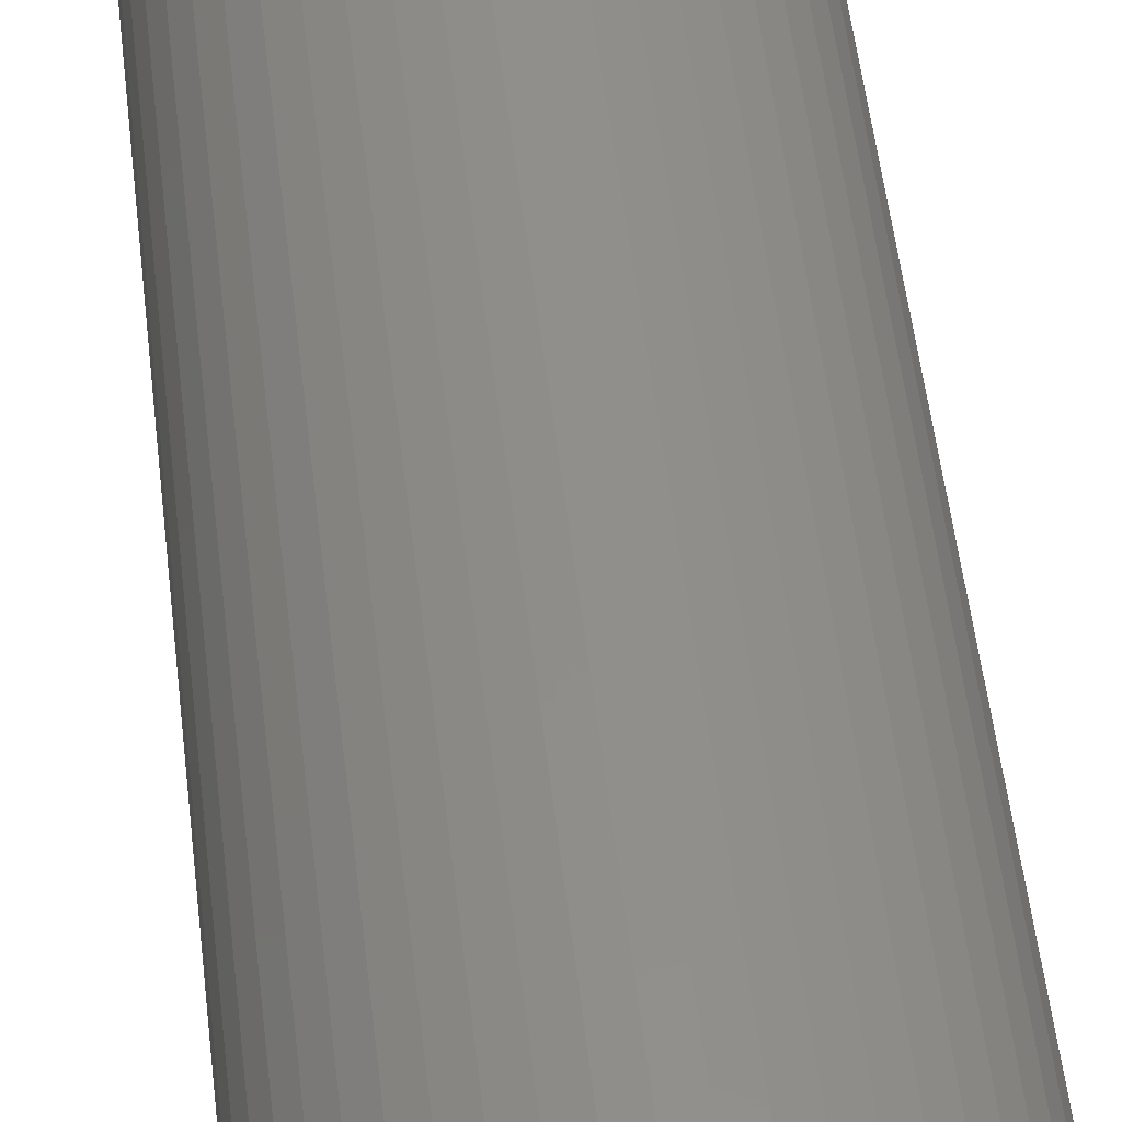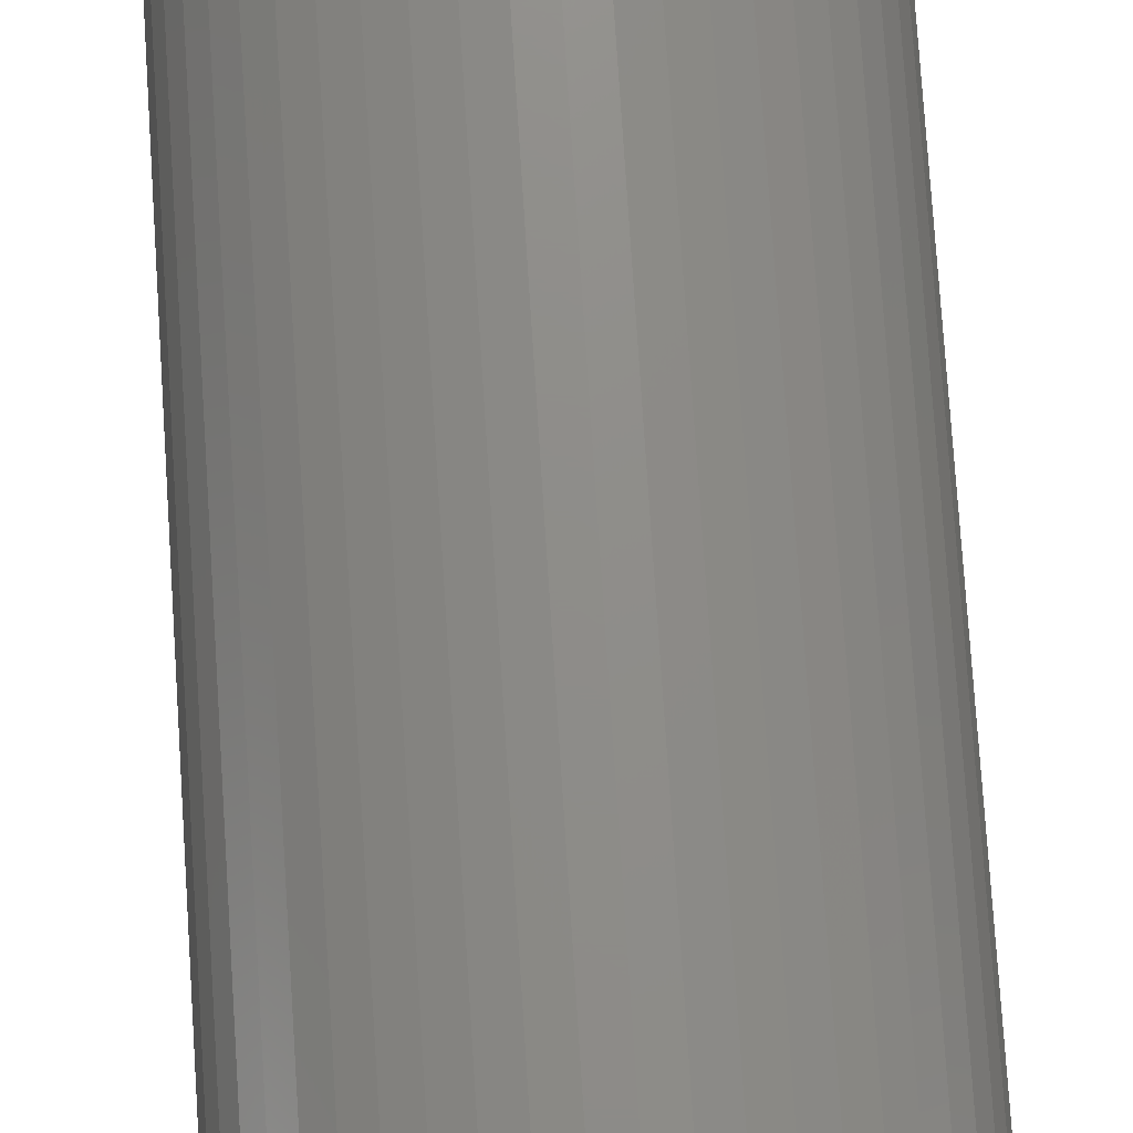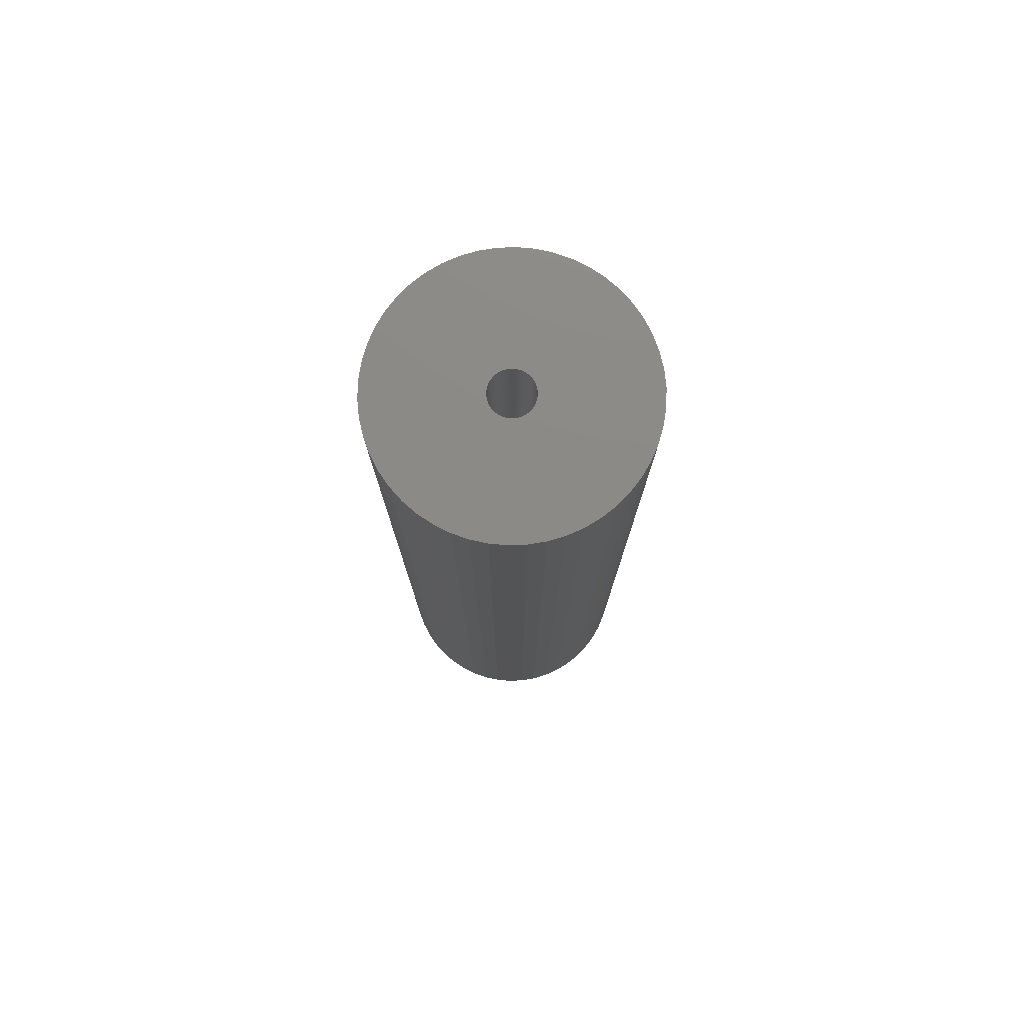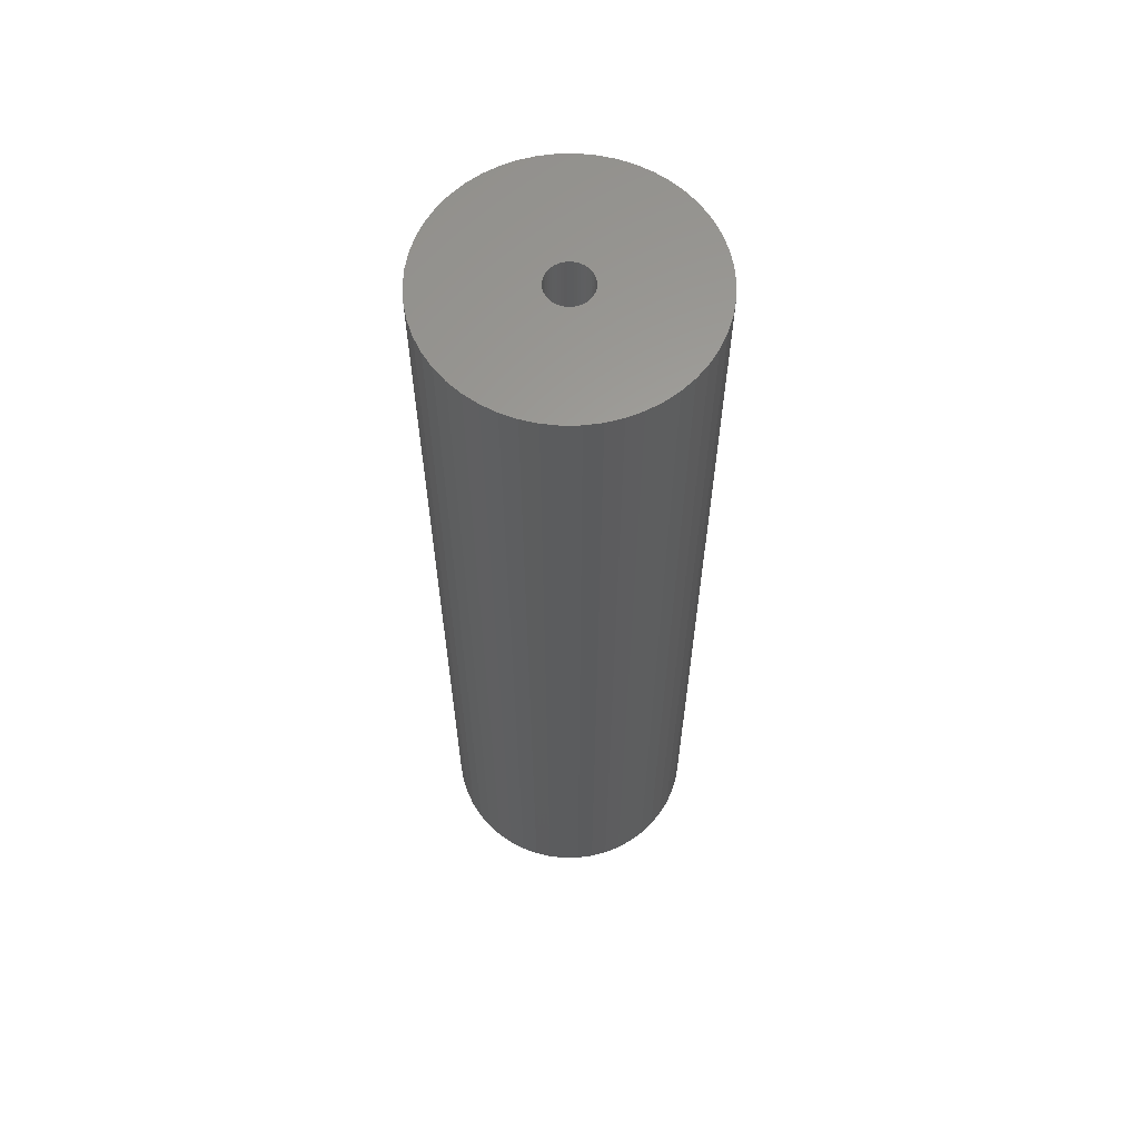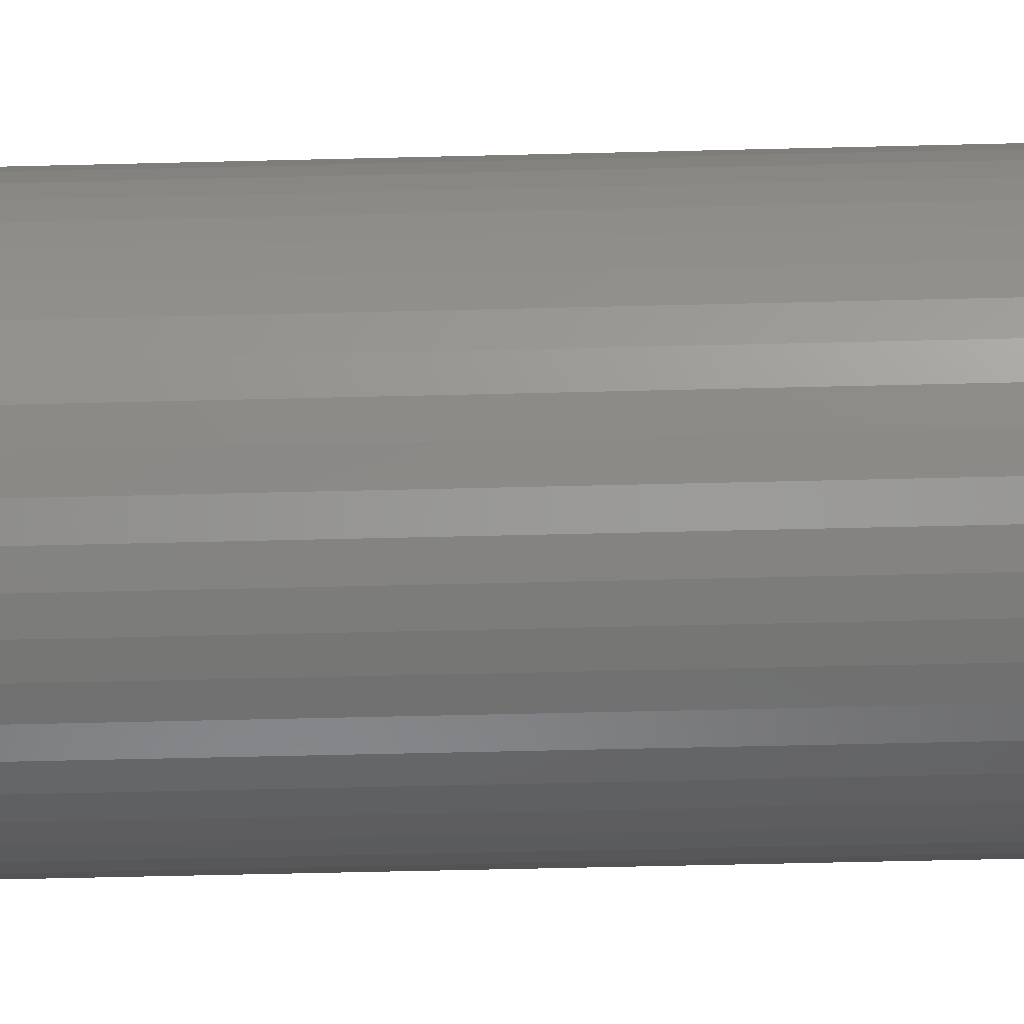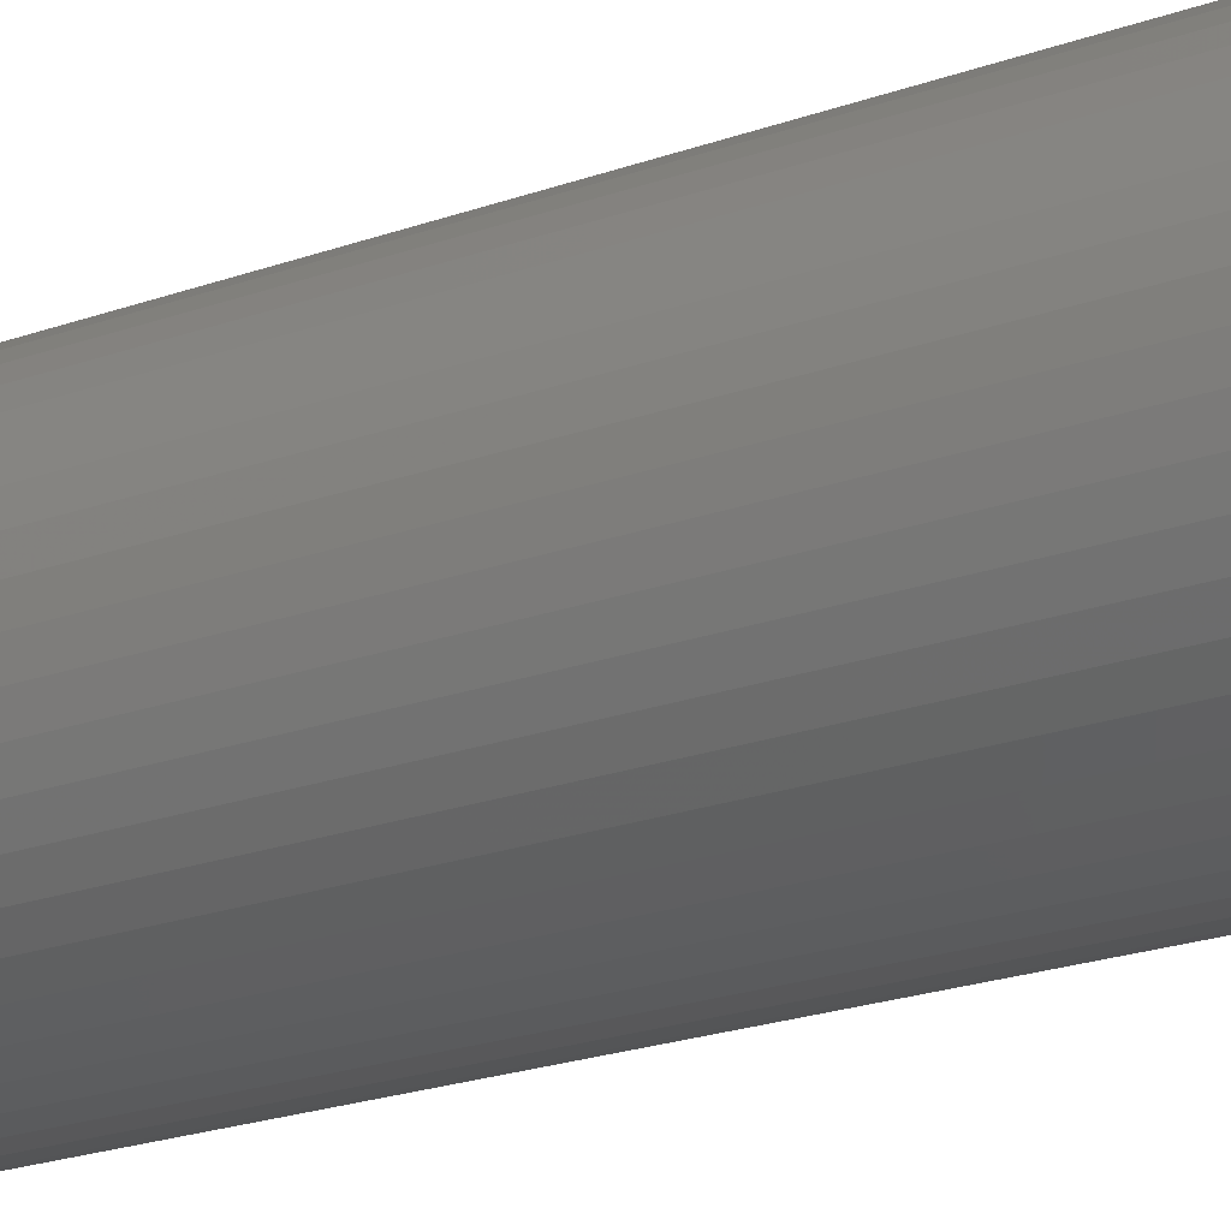
<metadata>
{"format":"stl","ext":"stl","renderer":"f3d","projection":"perspective","resolution":1024,"background":"white","views":[{"elev":49.7,"azim":173.7,"up":"+Y"},{"elev":74.2,"azim":-3.7,"up":"+Y"},{"elev":77.8,"azim":-153.4,"up":"+Z"},{"elev":61.9,"azim":-65.6,"up":"+Z"},{"elev":-46.9,"azim":-88.3,"up":"+Y"},{"elev":-20.0,"azim":-55.4,"up":"+Y"}]}
</metadata>
<code>
# stl→obj: 200 verts, 400 faces
v 12 0 43.5
v 11.91 1.504 -43.5
v 11.91 1.504 43.5
v 12 0 -43.5
v -12 0 -43.5
v -11.91 1.504 43.5
v -11.91 1.504 -43.5
v -12 0 43.5
v 0.7535 11.98 -43.5
v -0.7535 11.98 43.5
v 0.7535 11.98 43.5
v -0.7535 11.98 -43.5
v -0.7535 -11.98 -43.5
v 0.7535 -11.98 43.5
v -0.7535 -11.98 43.5
v 0.7535 -11.98 -43.5
v 8.748 8.215 -43.5
v 7.649 9.246 43.5
v 8.748 8.215 43.5
v 7.649 9.246 -43.5
v -7.649 9.246 -43.5
v -8.748 8.215 43.5
v -7.649 9.246 43.5
v -8.748 8.215 -43.5
v -3.708 11.41 -43.5
v -5.109 10.86 43.5
v -3.708 11.41 43.5
v -5.109 10.86 -43.5
v 9.708 -7.053 43.5
v 10.52 -5.781 -43.5
v 10.52 -5.781 43.5
v 9.708 -7.053 -43.5
v 11.16 4.417 43.5
v 10.52 5.781 -43.5
v 10.52 5.781 43.5
v 11.16 4.417 -43.5
v 11.62 2.984 -43.5
v 11.62 2.984 43.5
v 9.708 7.053 -43.5
v 9.708 7.053 43.5
v 5.109 10.86 -43.5
v 3.708 11.41 43.5
v 5.109 10.86 43.5
v 3.708 11.41 -43.5
v 2.249 11.79 43.5
v 2.249 11.79 -43.5
v 6.43 10.13 -43.5
v 6.43 10.13 43.5
v -11.16 4.417 -43.5
v -10.52 5.781 43.5
v -10.52 5.781 -43.5
v -11.16 4.417 43.5
v -9.708 7.053 -43.5
v -9.708 7.053 43.5
v -11.62 2.984 -43.5
v -11.62 2.984 43.5
v -2.249 11.79 43.5
v -2.249 11.79 -43.5
v 2.249 -11.79 43.5
v 2.249 -11.79 -43.5
v 2 0 43.5
v 1.984 0.2507 43.5
v 11.91 -1.504 43.5
v 1.937 0.4974 43.5
v 1.984 -0.2507 43.5
v 1.86 0.7362 43.5
v 11.62 -2.984 43.5
v 1.753 0.9635 43.5
v 1.937 -0.4974 43.5
v 1.618 1.176 43.5
v 11.16 -4.417 43.5
v 1.458 1.369 43.5
v 1.86 -0.7362 43.5
v 1.275 1.541 43.5
v 1.072 1.689 43.5
v 1.753 -0.9635 43.5
v 0.8516 1.81 43.5
v 0.618 1.902 43.5
v 1.618 -1.176 43.5
v 8.748 -8.215 43.5
v 0.3748 1.965 43.5
v 0.1256 1.996 43.5
v -0.1256 1.996 43.5
v -0.3748 1.965 43.5
v -0.618 1.902 43.5
v -0.8516 1.81 43.5
v -1.072 1.689 43.5
v -6.43 10.13 43.5
v -1.275 1.541 43.5
v -1.458 1.369 43.5
v -1.618 1.176 43.5
v 1.458 -1.369 43.5
v 7.649 -9.246 43.5
v 1.275 -1.541 43.5
v 6.43 -10.13 43.5
v 1.072 -1.689 43.5
v 5.109 -10.86 43.5
v 0.8516 -1.81 43.5
v 3.708 -11.41 43.5
v 0.618 -1.902 43.5
v 0.3748 -1.965 43.5
v 0.1256 -1.996 43.5
v -0.1256 -1.996 43.5
v -0.3748 -1.965 43.5
v -2.249 -11.79 43.5
v -0.618 -1.902 43.5
v -3.708 -11.41 43.5
v -0.8516 -1.81 43.5
v -5.109 -10.86 43.5
v -1.072 -1.689 43.5
v -6.43 -10.13 43.5
v -1.275 -1.541 43.5
v -7.649 -9.246 43.5
v -1.458 -1.369 43.5
v -8.748 -8.215 43.5
v -1.618 -1.176 43.5
v -9.708 -7.053 43.5
v -1.753 -0.9635 43.5
v -10.52 -5.781 43.5
v -1.86 -0.7362 43.5
v -11.16 -4.417 43.5
v -1.937 -0.4974 43.5
v -11.62 -2.984 43.5
v -1.984 -0.2507 43.5
v -11.91 -1.504 43.5
v -2 0 43.5
v -1.753 0.9635 43.5
v -1.86 0.7362 43.5
v -1.937 0.4974 43.5
v -1.984 0.2507 43.5
v -6.43 10.13 -43.5
v 11.91 -1.504 -43.5
v 8.748 -8.215 -43.5
v 11.62 -2.984 -43.5
v 11.16 -4.417 -43.5
v -8.748 -8.215 -43.5
v -7.649 -9.246 -43.5
v -10.52 -5.781 -43.5
v -11.16 -4.417 -43.5
v -9.708 -7.053 -43.5
v 2 0 -43.5
v 1.984 -0.2507 -43.5
v 1.937 -0.4974 -43.5
v 1.984 0.2507 -43.5
v 1.86 -0.7362 -43.5
v 1.753 -0.9635 -43.5
v 1.937 0.4974 -43.5
v 1.618 -1.176 -43.5
v 1.458 -1.369 -43.5
v 7.649 -9.246 -43.5
v 1.86 0.7362 -43.5
v 1.275 -1.541 -43.5
v 6.43 -10.13 -43.5
v 1.072 -1.689 -43.5
v 5.109 -10.86 -43.5
v 1.753 0.9635 -43.5
v 0.8516 -1.81 -43.5
v 3.708 -11.41 -43.5
v 0.618 -1.902 -43.5
v 1.618 1.176 -43.5
v 0.3748 -1.965 -43.5
v 0.1256 -1.996 -43.5
v -0.1256 -1.996 -43.5
v -0.3748 -1.965 -43.5
v -2.249 -11.79 -43.5
v -0.618 -1.902 -43.5
v -3.708 -11.41 -43.5
v -0.8516 -1.81 -43.5
v -5.109 -10.86 -43.5
v -1.072 -1.689 -43.5
v -6.43 -10.13 -43.5
v -1.275 -1.541 -43.5
v -1.458 -1.369 -43.5
v -1.618 -1.176 -43.5
v 1.458 1.369 -43.5
v 1.275 1.541 -43.5
v 1.072 1.689 -43.5
v 0.8516 1.81 -43.5
v 0.618 1.902 -43.5
v 0.3748 1.965 -43.5
v 0.1256 1.996 -43.5
v -0.1256 1.996 -43.5
v -0.3748 1.965 -43.5
v -0.618 1.902 -43.5
v -0.8516 1.81 -43.5
v -1.072 1.689 -43.5
v -1.275 1.541 -43.5
v -1.458 1.369 -43.5
v -1.618 1.176 -43.5
v -1.753 0.9635 -43.5
v -1.86 0.7362 -43.5
v -1.937 0.4974 -43.5
v -1.984 0.2507 -43.5
v -2 0 -43.5
v -1.753 -0.9635 -43.5
v -1.86 -0.7362 -43.5
v -1.937 -0.4974 -43.5
v -11.62 -2.984 -43.5
v -1.984 -0.2507 -43.5
v -11.91 -1.504 -43.5
f 1 2 3
f 2 1 4
f 5 6 7
f 6 5 8
f 9 10 11
f 10 9 12
f 13 14 15
f 14 13 16
f 17 18 19
f 18 17 20
f 21 22 23
f 22 21 24
f 25 26 27
f 26 25 28
f 29 30 31
f 30 29 32
f 33 34 35
f 34 33 36
f 3 37 38
f 37 3 2
f 35 39 40
f 39 35 34
f 41 42 43
f 42 41 44
f 44 45 42
f 45 44 46
f 47 43 48
f 43 47 41
f 49 50 51
f 50 49 52
f 53 22 24
f 22 53 54
f 55 52 49
f 52 55 56
f 12 57 10
f 57 12 58
f 16 59 14
f 59 16 60
f 38 36 33
f 36 38 37
f 40 17 19
f 17 40 39
f 46 11 45
f 11 46 9
f 20 48 18
f 48 20 47
f 51 54 53
f 54 51 50
f 7 56 55
f 56 7 6
f 61 1 3
f 62 3 38
f 1 61 63
f 64 38 33
f 65 63 61
f 66 33 35
f 63 65 67
f 68 35 40
f 69 67 65
f 70 40 19
f 67 69 71
f 72 19 18
f 73 71 69
f 74 18 48
f 71 73 31
f 75 48 43
f 76 31 73
f 77 43 42
f 31 76 29
f 78 42 45
f 79 29 76
f 29 79 80
f 3 62 61
f 38 64 62
f 33 66 64
f 35 68 66
f 40 70 68
f 19 72 70
f 18 74 72
f 48 75 74
f 43 77 75
f 81 45 11
f 42 78 77
f 45 81 78
f 11 82 81
f 11 83 82
f 10 83 11
f 83 10 84
f 57 84 10
f 84 57 85
f 27 85 57
f 85 27 86
f 26 86 27
f 86 26 87
f 88 87 26
f 87 88 89
f 23 89 88
f 89 23 90
f 90 22 91
f 22 90 23
f 92 80 79
f 80 92 93
f 94 93 92
f 93 94 95
f 96 95 94
f 95 96 97
f 98 97 96
f 97 98 99
f 100 99 98
f 99 100 59
f 101 59 100
f 59 101 14
f 102 14 101
f 103 14 102
f 15 103 104
f 105 104 106
f 103 15 14
f 107 106 108
f 109 108 110
f 111 110 112
f 113 112 114
f 115 114 116
f 117 116 118
f 119 118 120
f 121 120 122
f 123 122 124
f 104 105 15
f 125 124 126
f 54 91 22
f 91 54 127
f 106 107 105
f 50 127 54
f 108 109 107
f 127 50 128
f 110 111 109
f 52 128 50
f 112 113 111
f 128 52 129
f 114 115 113
f 56 129 52
f 116 117 115
f 129 56 130
f 118 119 117
f 6 130 56
f 120 121 119
f 130 6 126
f 122 123 121
f 8 126 6
f 124 125 123
f 126 8 125
f 28 88 26
f 88 28 131
f 131 23 88
f 23 131 21
f 58 27 57
f 27 58 25
f 63 4 1
f 4 63 132
f 80 32 29
f 32 80 133
f 71 134 67
f 134 71 135
f 67 132 63
f 132 67 134
f 136 113 115
f 113 136 137
f 138 121 139
f 121 138 119
f 136 117 140
f 117 136 115
f 141 4 132
f 142 132 134
f 4 141 2
f 143 134 135
f 144 2 141
f 145 135 30
f 2 144 37
f 146 30 32
f 147 37 144
f 148 32 133
f 37 147 36
f 149 133 150
f 151 36 147
f 152 150 153
f 36 151 34
f 154 153 155
f 156 34 151
f 157 155 158
f 34 156 39
f 159 158 60
f 160 39 156
f 39 160 17
f 132 142 141
f 134 143 142
f 135 145 143
f 30 146 145
f 32 148 146
f 133 149 148
f 150 152 149
f 153 154 152
f 155 157 154
f 161 60 16
f 158 159 157
f 60 161 159
f 16 162 161
f 16 163 162
f 13 163 16
f 163 13 164
f 165 164 13
f 164 165 166
f 167 166 165
f 166 167 168
f 169 168 167
f 168 169 170
f 171 170 169
f 170 171 172
f 137 172 171
f 172 137 173
f 173 136 174
f 136 173 137
f 175 17 160
f 17 175 20
f 176 20 175
f 20 176 47
f 177 47 176
f 47 177 41
f 178 41 177
f 41 178 44
f 179 44 178
f 44 179 46
f 180 46 179
f 46 180 9
f 181 9 180
f 182 9 181
f 12 182 183
f 58 183 184
f 182 12 9
f 25 184 185
f 28 185 186
f 131 186 187
f 21 187 188
f 24 188 189
f 53 189 190
f 51 190 191
f 49 191 192
f 55 192 193
f 183 58 12
f 7 193 194
f 140 174 136
f 174 140 195
f 184 25 58
f 138 195 140
f 185 28 25
f 195 138 196
f 186 131 28
f 139 196 138
f 187 21 131
f 196 139 197
f 188 24 21
f 198 197 139
f 189 53 24
f 197 198 199
f 190 51 53
f 200 199 198
f 191 49 51
f 199 200 194
f 192 55 49
f 5 194 200
f 193 7 55
f 194 5 7
f 155 95 97
f 95 155 153
f 150 80 93
f 80 150 133
f 31 135 71
f 135 31 30
f 169 107 109
f 107 169 167
f 139 123 198
f 123 139 121
f 158 97 99
f 97 158 155
f 60 99 59
f 99 60 158
f 165 15 105
f 15 165 13
f 137 111 113
f 111 137 171
f 171 109 111
f 109 171 169
f 140 119 138
f 119 140 117
f 198 125 200
f 125 198 123
f 200 8 5
f 8 200 125
f 153 93 95
f 93 153 150
f 167 105 107
f 105 167 165
f 141 62 144
f 62 141 61
f 126 193 130
f 193 126 194
f 182 82 83
f 82 182 181
f 162 103 102
f 103 162 163
f 176 72 74
f 72 176 175
f 188 89 90
f 89 188 187
f 185 85 86
f 85 185 184
f 151 68 156
f 68 151 66
f 144 64 147
f 64 144 62
f 179 77 78
f 77 179 178
f 177 74 75
f 74 177 176
f 128 190 127
f 190 128 191
f 129 191 128
f 191 129 192
f 186 86 87
f 86 186 185
f 184 84 85
f 84 184 183
f 147 66 151
f 66 147 64
f 160 72 175
f 72 160 70
f 156 70 160
f 70 156 68
f 180 78 81
f 78 180 179
f 181 81 82
f 81 181 180
f 178 75 77
f 75 178 177
f 127 189 91
f 189 127 190
f 91 188 90
f 188 91 189
f 130 192 129
f 192 130 193
f 187 87 89
f 87 187 186
f 183 83 84
f 83 183 182
f 143 65 142
f 65 143 69
f 118 196 120
f 196 118 195
f 116 195 118
f 195 116 174
f 154 98 96
f 98 154 157
f 149 79 148
f 79 149 92
f 146 73 145
f 73 146 76
f 142 61 141
f 61 142 65
f 114 174 116
f 174 114 173
f 120 197 122
f 197 120 196
f 124 194 126
f 194 124 199
f 152 96 94
f 96 152 154
f 157 100 98
f 100 157 159
f 159 101 100
f 101 159 161
f 161 102 101
f 102 161 162
f 148 76 146
f 76 148 79
f 145 69 143
f 69 145 73
f 164 106 104
f 106 164 166
f 122 199 124
f 199 122 197
f 149 94 92
f 94 149 152
f 168 110 108
f 110 168 170
f 163 104 103
f 104 163 164
f 166 108 106
f 108 166 168
f 170 112 110
f 112 170 172
f 172 114 112
f 114 172 173

</code>
